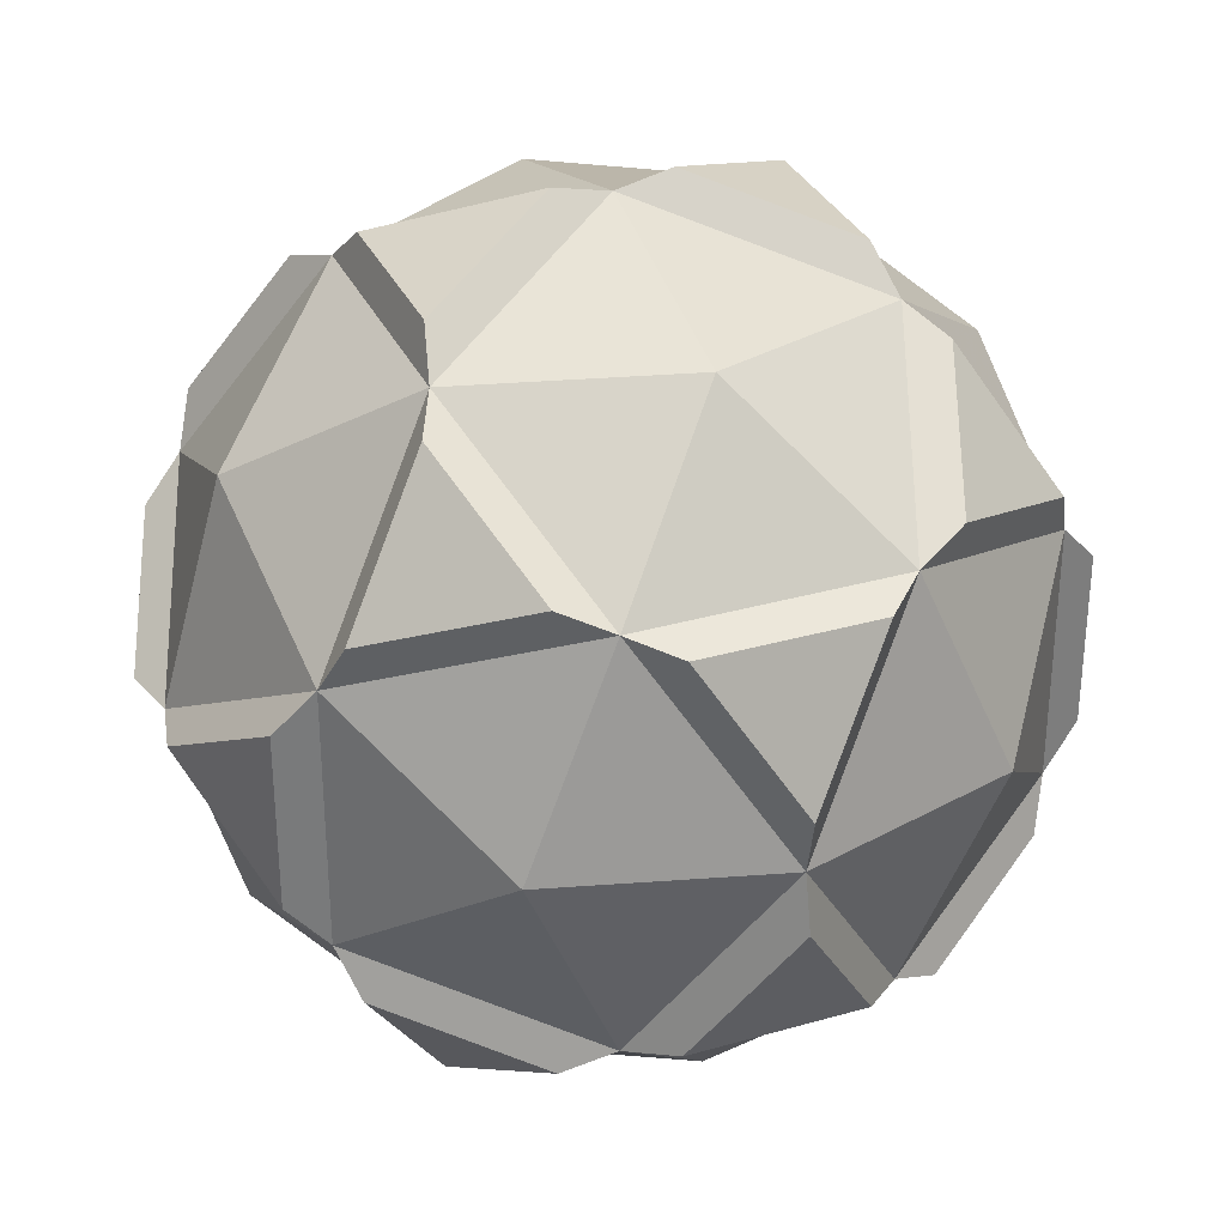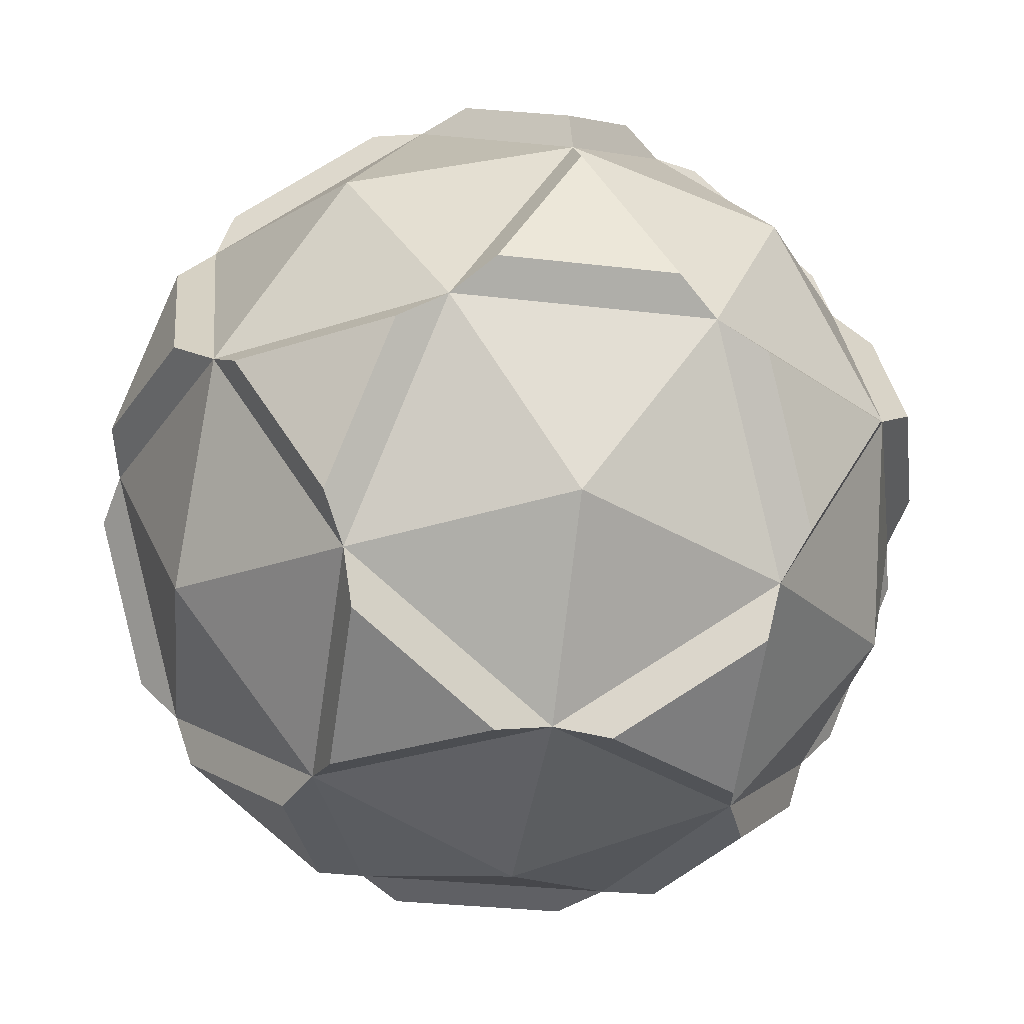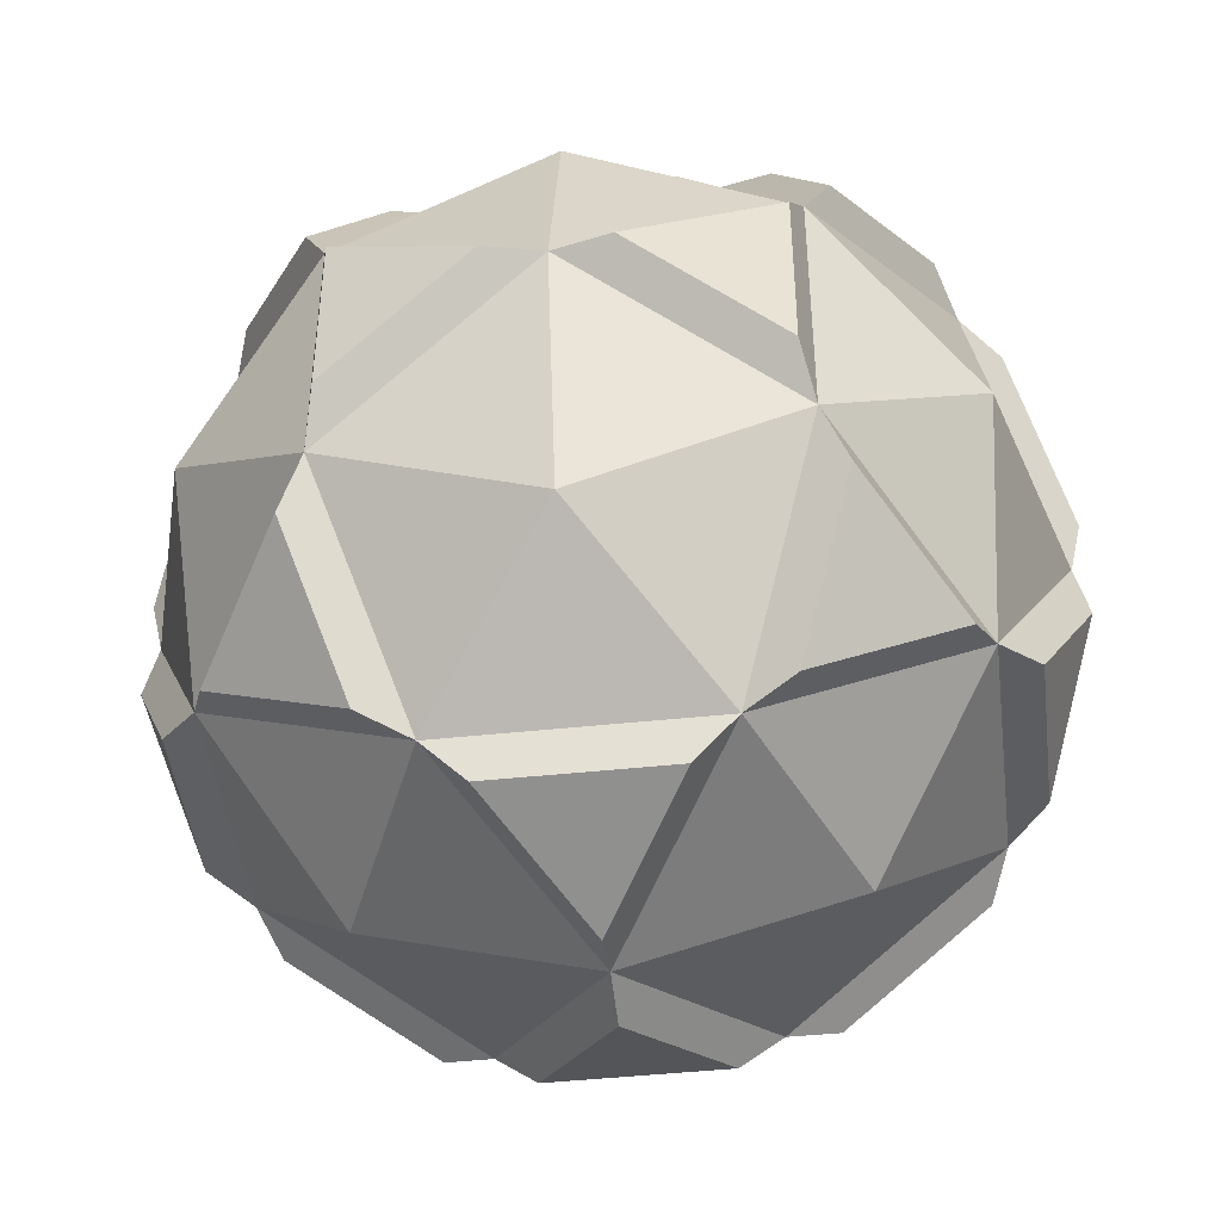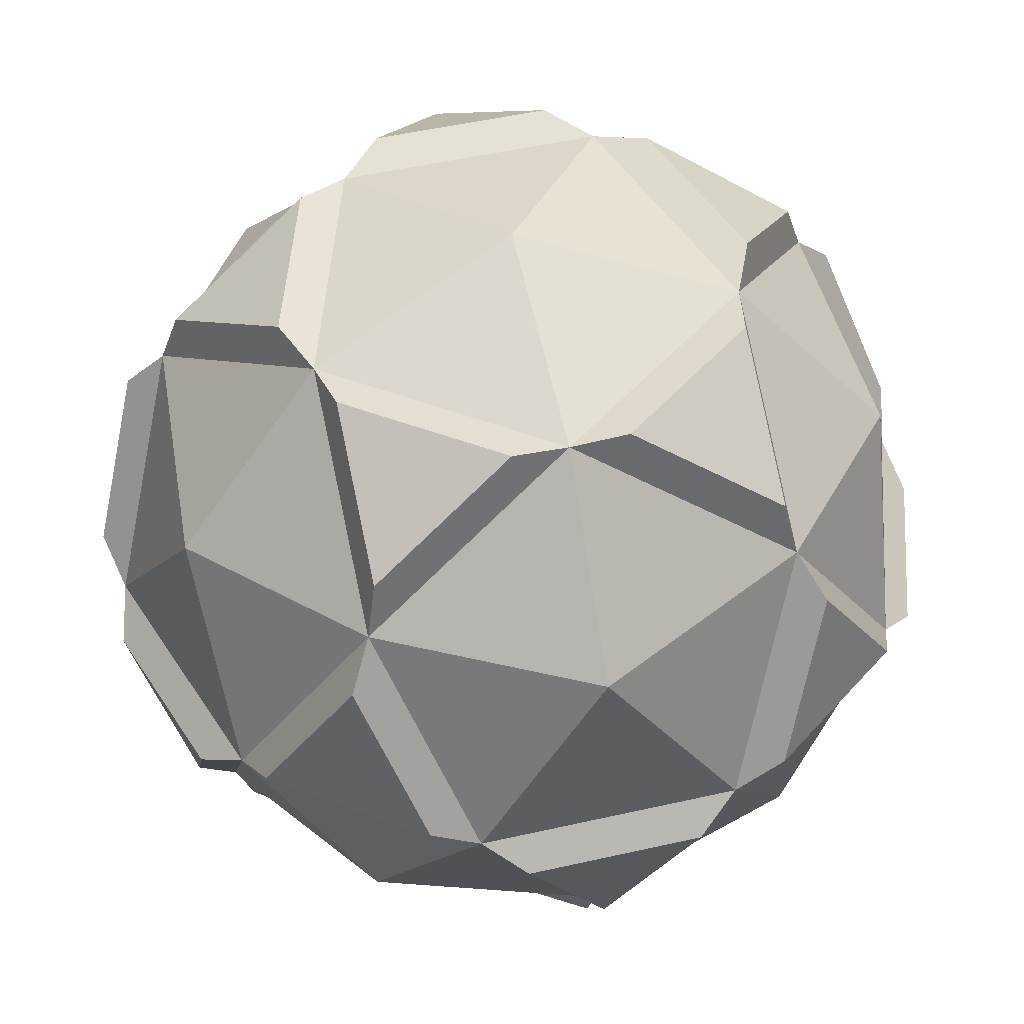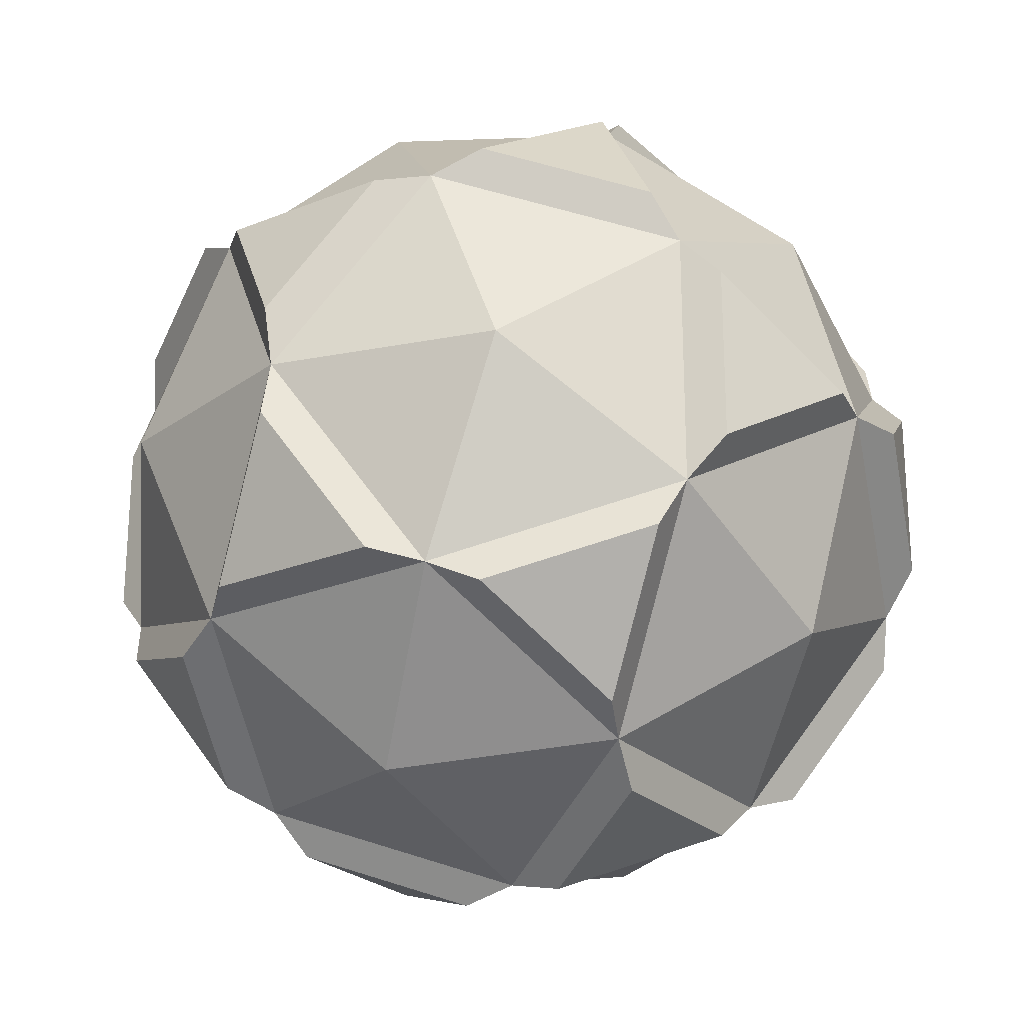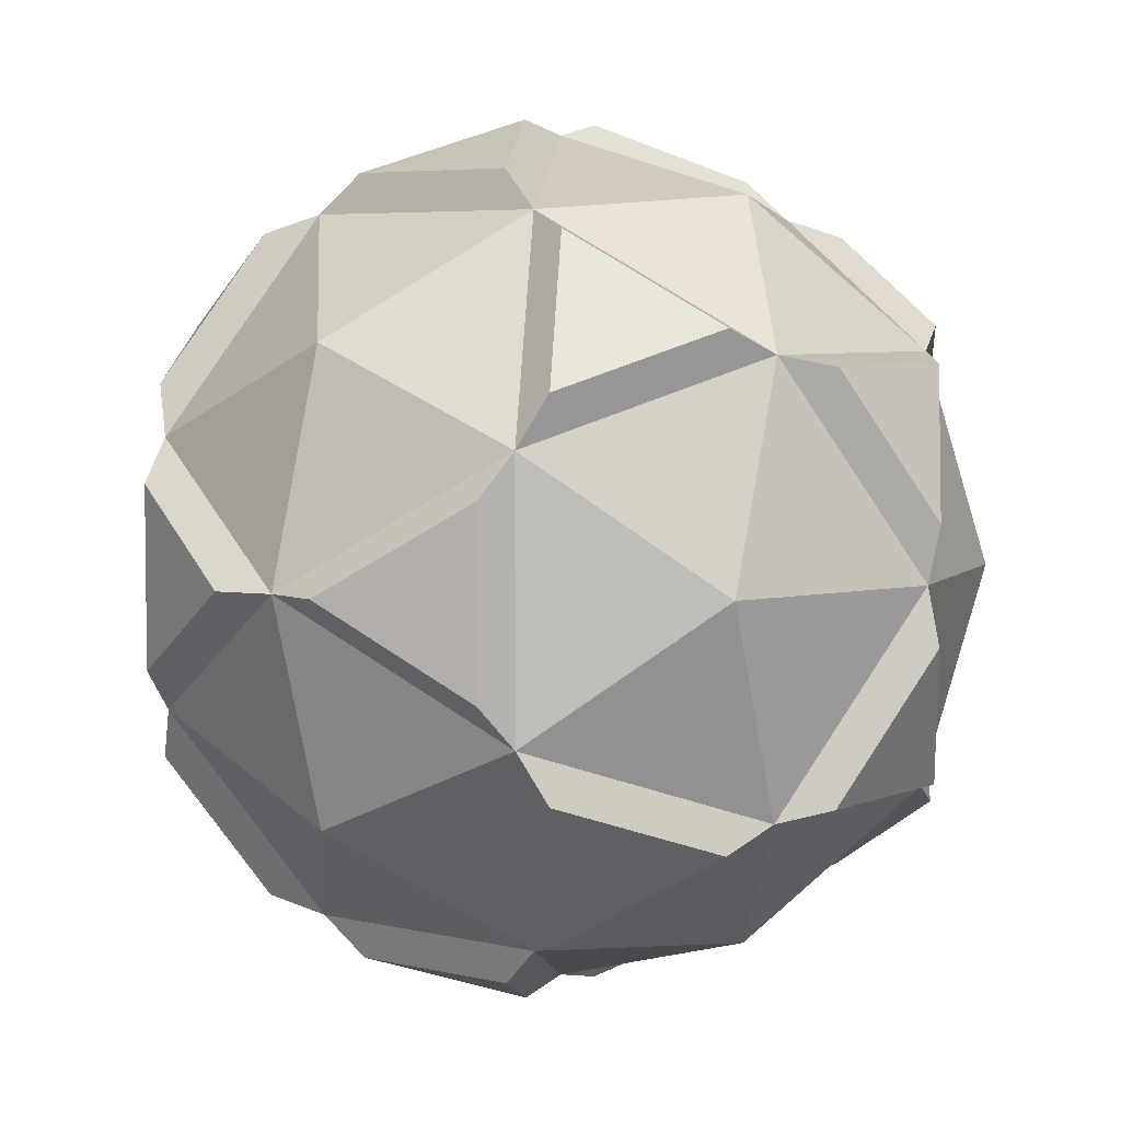
<metadata>
{"format":"obj","ext":"obj","renderer":"f3d","projection":"perspective","resolution":1024,"background":"white","views":[{"elev":32.4,"azim":-53.5,"up":"+Z"},{"elev":-29.8,"azim":44.1,"up":"+Y"},{"elev":-45.1,"azim":-114.7,"up":"+Z"},{"elev":50.8,"azim":4.1,"up":"+Y"},{"elev":-24.2,"azim":2.1,"up":"+Z"},{"elev":5.1,"azim":-84.4,"up":"+Z"}]}
</metadata>
<code>
o Icosphere_Icosphere.001
v 0.009664 -0.9661 0.008268
v 0.7333 -0.4133 0.534
v -0.2667 -0.4133 0.8589
v -0.8848 -0.4133 0.008268
v -0.2667 -0.4133 -0.8424
v 0.7333 -0.4133 -0.5175
v 0.2861 0.4811 0.8589
v -0.7139 0.4811 0.534
v -0.7139 0.4811 -0.5175
v 0.2861 0.4811 -0.8424
v 0.9041 0.4811 0.008268
v 0.009664 1.034 0.008268
v -0.02985 -0.8425 0.565
v 0.3689 -0.8425 0.4354
v 0.2587 -0.6221 0.7746
v 0.8154 -0.6221 0.008268
v 0.5269 -0.8425 -0.2013
v -0.532 -0.8425 0.1427
v -0.6422 -0.6221 0.4819
v -0.2856 -0.8425 -0.4653
v -0.6422 -0.6221 -0.4653
v 0.2587 -0.6221 -0.758
v 1.025 -0.03678 0.2179
v 1.025 -0.03678 -0.2013
v 0.124 -0.03678 1.039
v 0.5227 -0.03678 0.909
v -0.9349 -0.03678 0.4354
v -0.6885 -0.03678 0.7746
v -0.6885 -0.03678 -0.758
v -0.9349 -0.03678 -0.4189
v 0.5227 -0.03678 -0.8925
v 0.124 -0.03678 -1.022
v 0.7759 0.4612 0.565
v -0.283 0.4612 0.909
v -0.9374 0.4612 0.008268
v -0.283 0.4612 -0.8925
v 0.7759 0.4612 -0.5484
v 0.3049 0.9103 0.4819
v 0.5513 0.9103 0.1427
v -0.3495 0.9103 0.4354
v -0.5076 0.9103 -0.2013
v 0.04918 0.9103 -0.5484
v 0.5354 0.8845 0.008268
v 0.5513 0.9103 -0.1262
v 0.1721 0.8845 -0.4917
v 0.3049 0.9103 -0.4653
v 0.6979 0.5596 -0.4917
v 0.6615 0.6899 -0.4653
v -0.4157 0.8845 -0.3007
v -0.3495 0.9103 -0.4189
v -0.2532 0.5596 -0.8007
v -0.2393 0.6899 -0.758
v -0.4157 0.8845 0.3173
v -0.5076 0.9103 0.2179
v -0.841 0.5596 0.008268
v -0.7961 0.6899 0.008268
v 0.1721 0.8845 0.5083
v 0.04918 0.9103 0.565
v -0.2532 0.5596 0.8173
v -0.2393 0.6899 0.7746
v 0.6979 0.5596 0.5083
v 0.6615 0.6899 0.4819
v 0.9607 0.0339 -0.3007
v 0.9542 0.1046 -0.4189
v 0.5974 0.0339 -0.8007
v 0.7078 0.1046 -0.758
v 0.009664 0.0339 -0.9917
v -0.1047 0.1046 -1.022
v -0.5781 0.0339 -0.8007
v -0.5034 0.1046 -0.8925
v -0.9414 0.0339 -0.3007
v -1.006 0.1046 -0.2013
v -0.9414 0.0339 0.3173
v -1.006 0.1046 0.2179
v -0.5781 0.0339 0.8173
v -0.5034 0.1046 0.909
v 0.009664 0.0339 1.008
v -0.1047 0.1046 1.039
v 0.5974 0.0339 0.8173
v 0.7078 0.1046 0.7746
v 0.9607 0.0339 0.3173
v 0.9542 0.1046 0.4354
v 0.2725 -0.4918 -0.8007
v 0.3023 -0.3934 -0.8925
v -0.6785 -0.4918 -0.4917
v -0.7566 -0.3934 -0.5484
v -0.6785 -0.4918 0.5083
v -0.7566 -0.3934 0.565
v 0.2725 -0.4918 0.8173
v 0.3023 -0.3934 0.909
v 0.8603 -0.4918 0.008268
v 0.9568 -0.3934 0.008268
v 0.435 -0.8168 -0.3007
v 0.3689 -0.8425 -0.4189
v -0.1528 -0.8168 -0.4917
v -0.02985 -0.8425 -0.5484
v -0.5161 -0.8168 0.008268
v -0.532 -0.8425 -0.1262
v -0.1528 -0.8168 0.5083
v -0.2856 -0.8425 0.4819
v 0.435 -0.8168 0.3173
v 0.5269 -0.8425 0.2179
f 1 101 99
f 2 101 91
f 1 99 97
f 1 97 95
f 1 95 93
f 2 91 81
f 3 89 77
f 4 87 73
f 5 85 69
f 6 83 65
f 2 81 79
f 3 77 75
f 4 73 71
f 5 69 67
f 6 65 63
f 7 61 57
f 8 59 53
f 9 55 49
f 10 51 45
f 11 47 43
f 43 45 12
f 44 48 46
f 47 10 45
f 45 49 12
f 42 52 50
f 51 9 49
f 49 53 12
f 41 56 54
f 55 8 53
f 53 57 12
f 40 60 58
f 59 7 57
f 57 43 12
f 38 62 39
f 61 11 43
f 63 47 11
f 64 66 37
f 65 10 47
f 67 51 10
f 68 70 36
f 69 9 51
f 71 55 9
f 72 74 35
f 73 8 55
f 75 59 8
f 76 78 34
f 77 7 59
f 79 61 7
f 80 82 33
f 81 11 61
f 65 67 10
f 31 84 32
f 83 5 67
f 69 71 9
f 29 86 30
f 85 4 71
f 73 75 8
f 27 88 28
f 87 3 75
f 77 79 7
f 25 90 26
f 89 2 79
f 81 63 11
f 23 92 24
f 91 6 63
f 93 83 6
f 94 96 22
f 95 5 83
f 95 85 5
f 20 98 21
f 97 4 85
f 97 87 4
f 18 100 19
f 99 3 87
f 91 93 6
f 16 102 17
f 101 1 93
f 99 89 3
f 13 14 15
f 101 2 89
f 44 46 45 43
f 48 44 43 47
f 46 48 47 45
f 42 50 49 45
f 52 42 45 51
f 50 52 51 49
f 41 54 53 49
f 56 41 49 55
f 54 56 55 53
f 40 58 57 53
f 60 40 53 59
f 58 60 59 57
f 38 39 43 57
f 62 38 57 61
f 39 62 61 43
f 64 37 47 63
f 66 64 63 65
f 37 66 65 47
f 68 36 51 67
f 70 68 67 69
f 36 70 69 51
f 72 35 55 71
f 74 72 71 73
f 35 74 73 55
f 76 34 59 75
f 78 76 75 77
f 34 78 77 59
f 80 33 61 79
f 82 80 79 81
f 33 82 81 61
f 31 32 67 65
f 84 31 65 83
f 32 84 83 67
f 29 30 71 69
f 86 29 69 85
f 30 86 85 71
f 27 28 75 73
f 88 27 73 87
f 28 88 87 75
f 25 26 79 77
f 90 25 77 89
f 26 90 89 79
f 23 24 63 81
f 92 23 81 91
f 24 92 91 63
f 94 22 83 93
f 96 94 93 95
f 22 96 95 83
f 20 21 85 95
f 98 20 95 97
f 21 98 97 85
f 18 19 87 97
f 100 18 97 99
f 19 100 99 87
f 16 17 93 91
f 102 16 91 101
f 17 102 101 93
f 13 15 89 99
f 14 13 99 101
f 15 14 101 89

</code>
